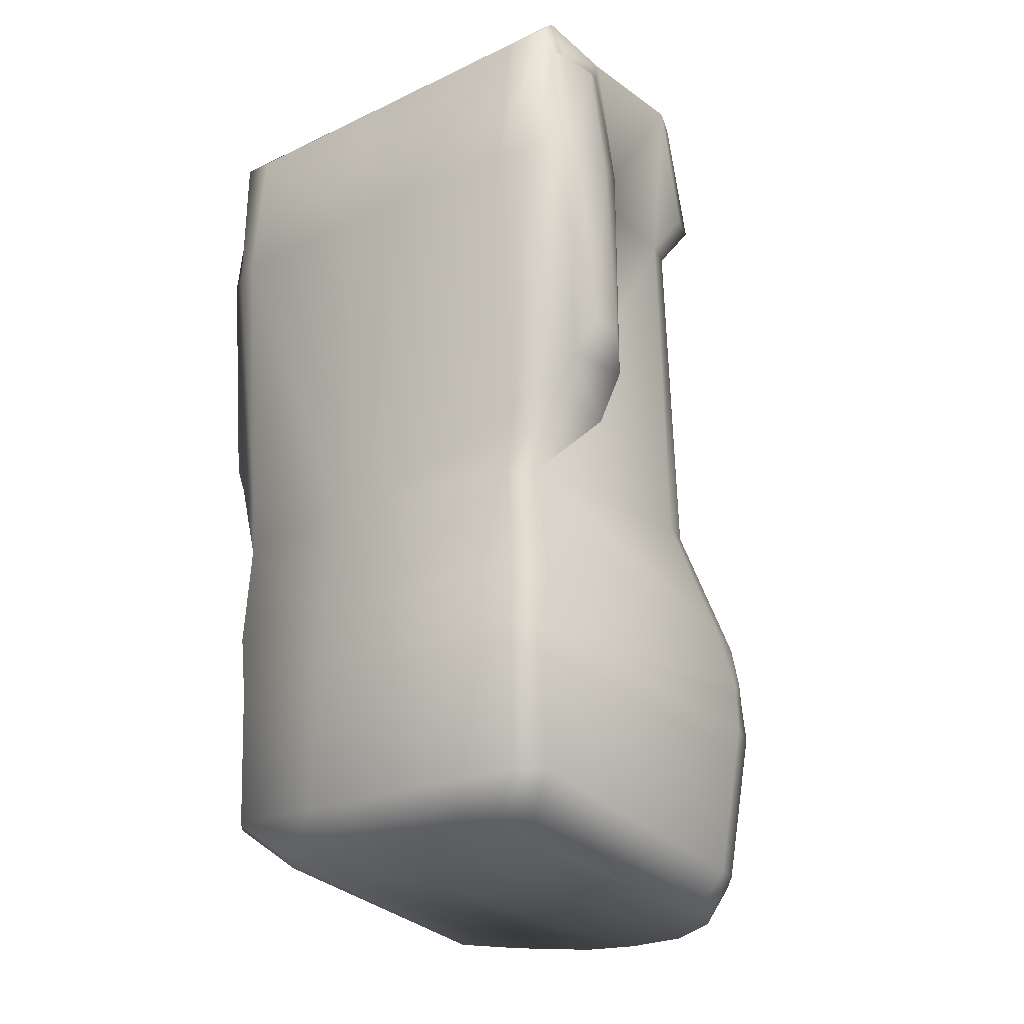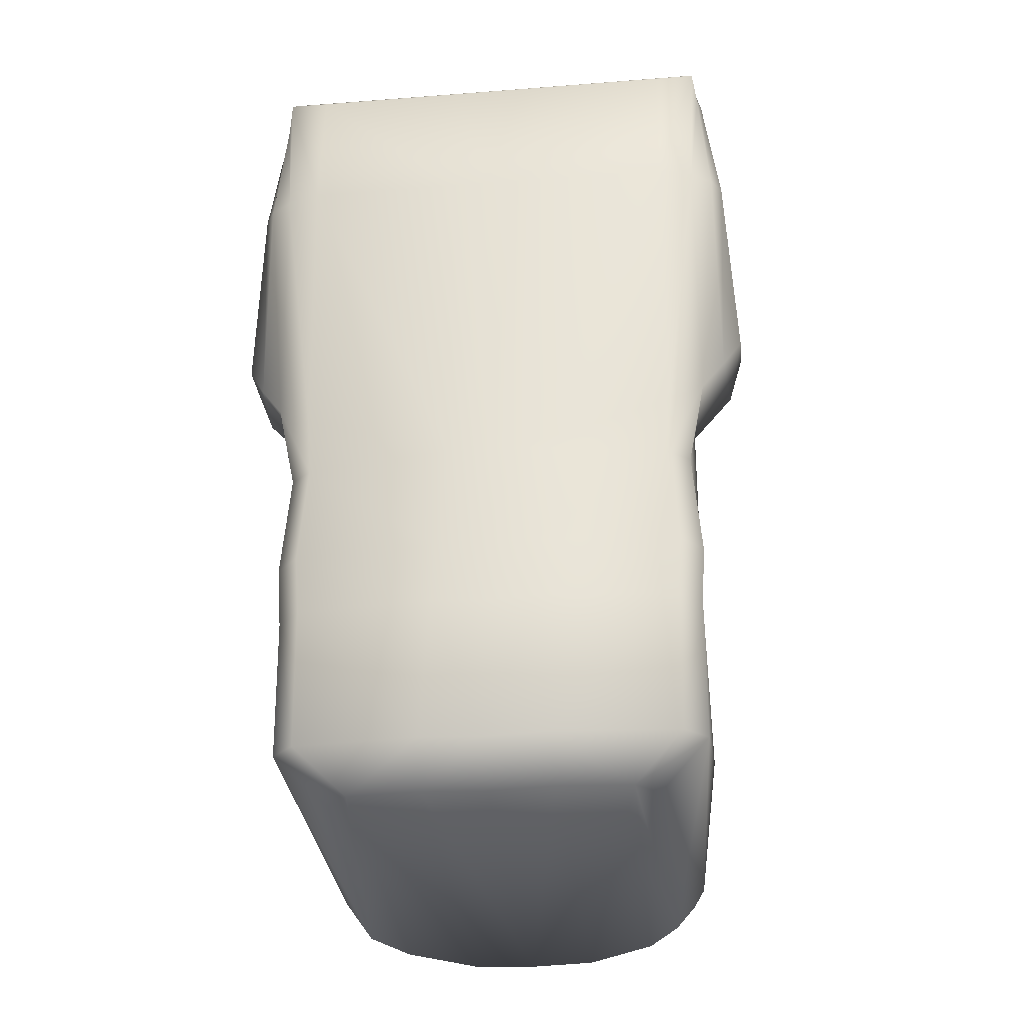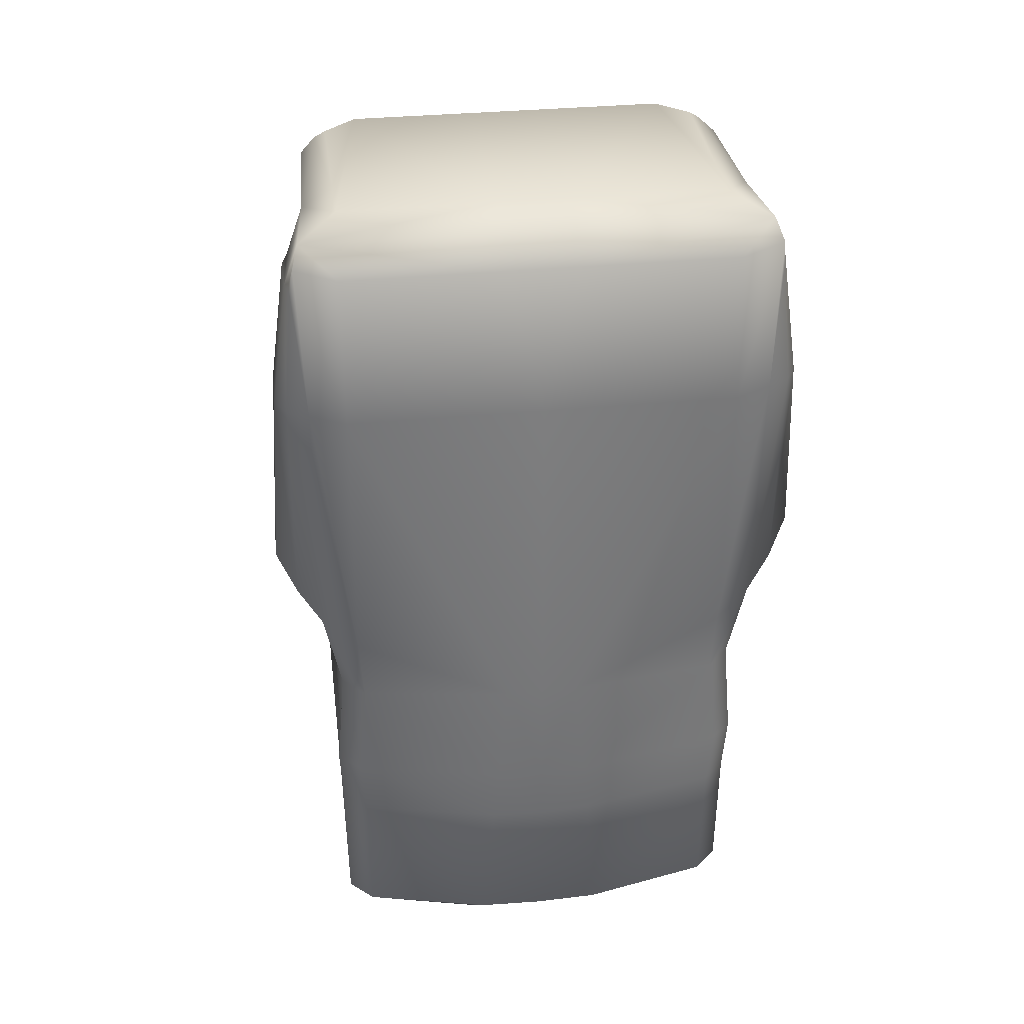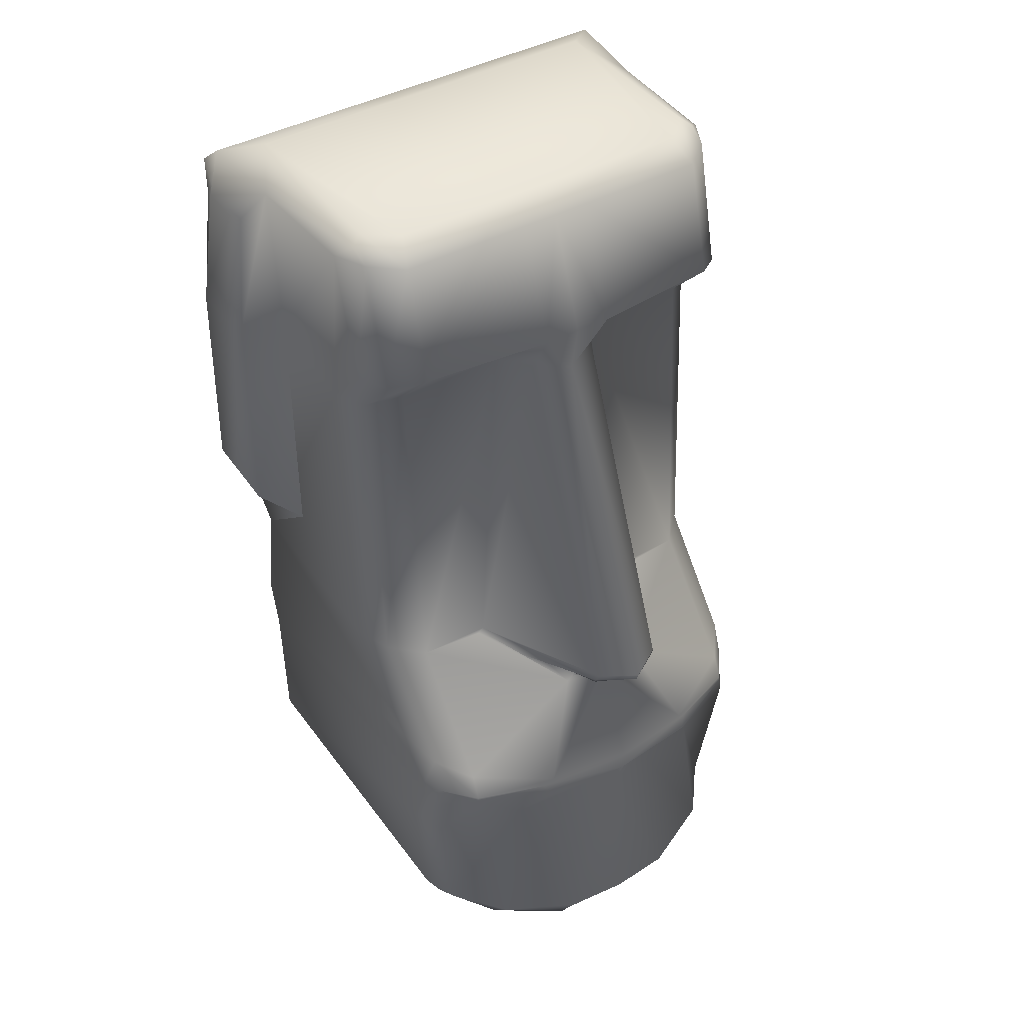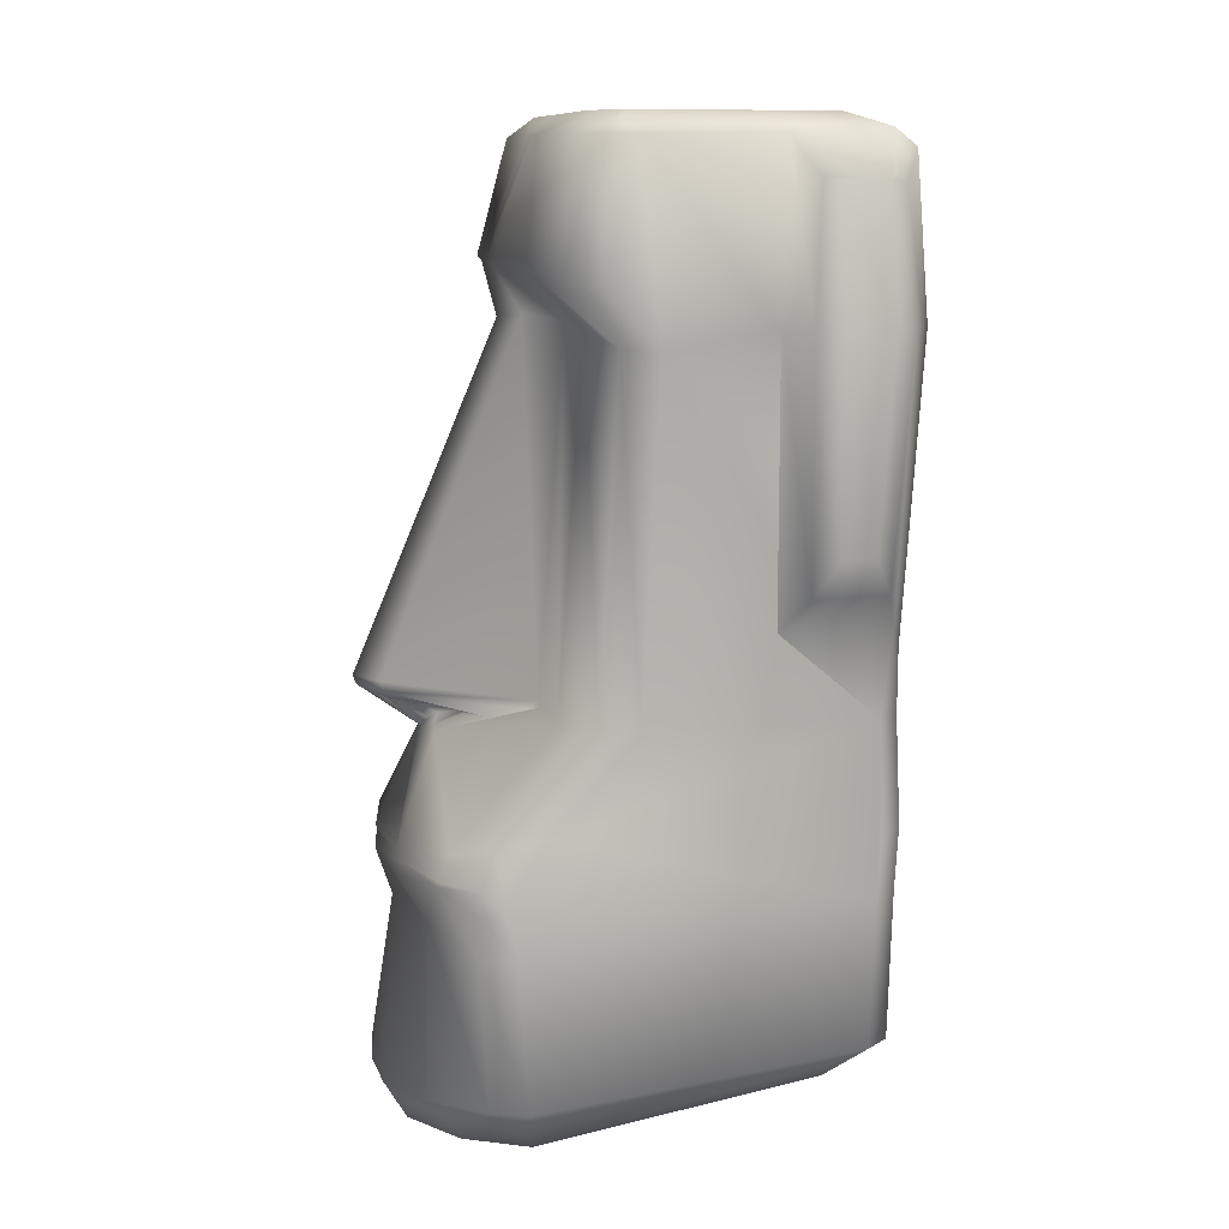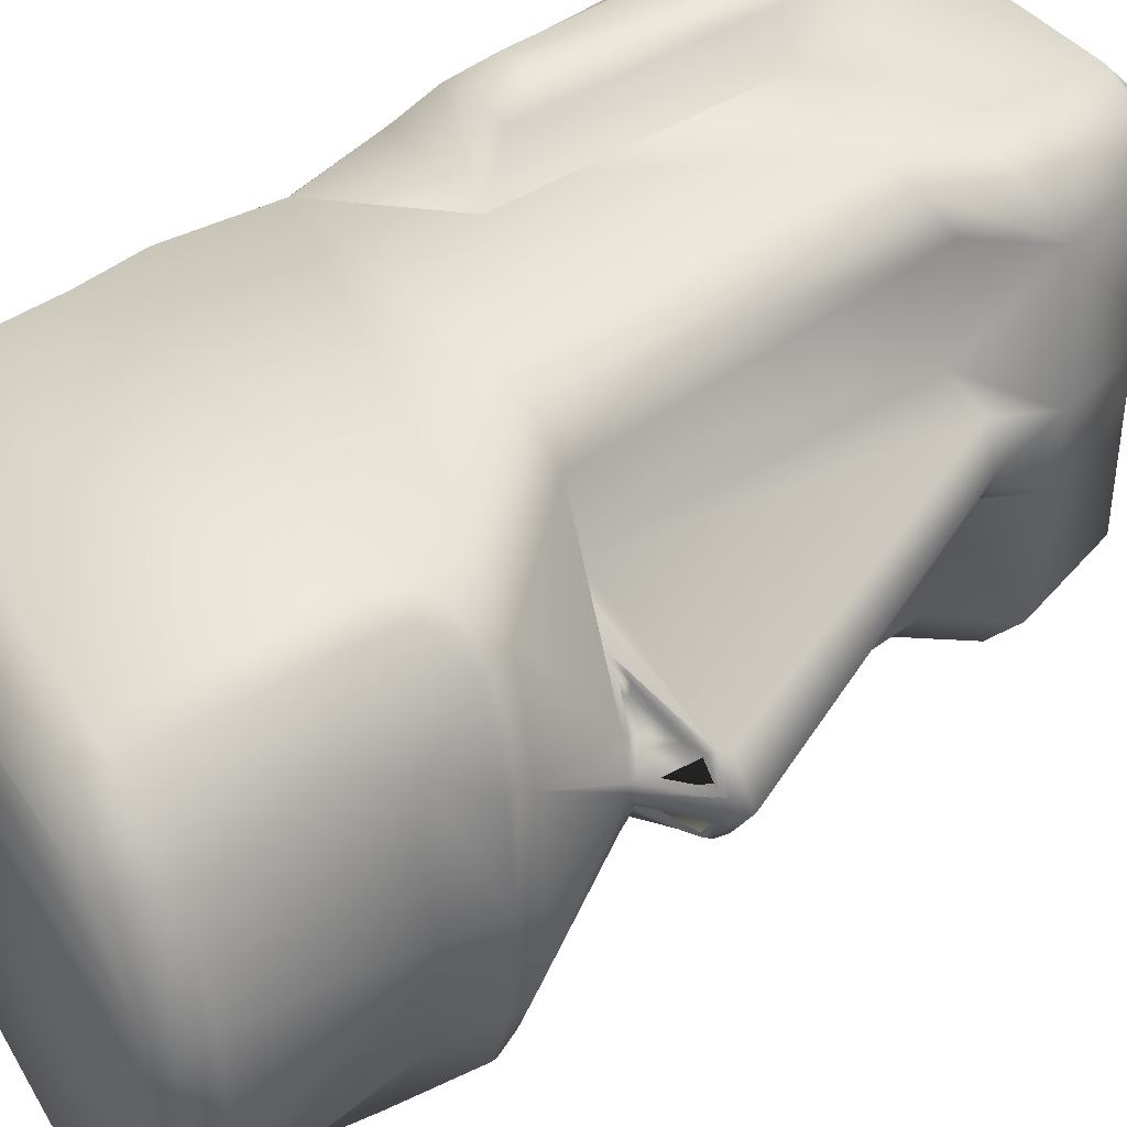
<metadata>
{"format":"obj","ext":"obj","renderer":"f3d","projection":"perspective","resolution":1024,"background":"white","views":[{"elev":-20.7,"azim":-49.4,"up":"+Y"},{"elev":-29.2,"azim":-83.4,"up":"+Y"},{"elev":34.3,"azim":-97.4,"up":"+Y"},{"elev":42.2,"azim":56.8,"up":"+Y"},{"elev":10.5,"azim":169.6,"up":"+Y"},{"elev":42.0,"azim":51.6,"up":"+Z"}]}
</metadata>
<code>
o Cube
v -1.283 2.247 0
v 0.7416 2.541 0
v 0.7414 2.536 -0.2006
v -1.283 2.247 -0.2006
v 1.126 0.1182 0
v -1.309 0.3168 0
v -1.309 0.3168 -0.2006
v 1.071 0.1602 -0.206
v 0.3941 2.247 -0.3257
v 0.5915 2.281 -0.2006
v 0.6907 2.254 0
v 1.28 -0.8024 0
v -1.308 -0.6324 -0.2891
v 1.163 -0.7897 -0.2987
v -1.308 -0.6451 0
v -1.322 -0.3082 0
v -1.323 -0.2954 -0.2643
v -0.5182 2.247 -1.188
v -0.5161 0.7744 -1.188
v 0.6713 2.536 -0.9327
v 1.076 -0.3306 -0.9439
v 0.3941 2.246 -0.9326
v 0.5301 0.3075 -0.9325
v 1.162 -0.758 -0.6529
v -1.283 -1.439 0
v -1.064 -1.663 0
v 1.253 -1.936 0
v 1.406 -1.721 0
v -1.283 -1.427 -0.3488
v -1.064 -1.65 -0.3646
v 1.252 -1.923 -0.3646
v 1.375 -1.723 -0.3498
v 0.6698 -1.903 -0.9259
v 1.013 -1.903 -0.7496
v 1.19 -1.673 -0.7791
v -1.195 3.056 0
v -1.195 3.056 -0.2006
v -1.283 2.247 -1.064
v -1.201 2.26 -1.26
v -1.056 0.317 -1.164
v -1.177 0.3078 -1.039
v -1.046 -0.6054 -1.193
v -1.176 -0.5989 -1.063
v -1.061 -0.2719 -1.214
v -1.189 -0.2615 -1.086
v -1.172 0.6532 -1.063
v -1.087 0.7913 -1.259
v -0.9826 -1.63 -0.7828
v -0.8503 -1.629 -0.9137
v -1.152 -1.393 -1.059
v -1.021 -1.392 -1.19
v -1.143 3.105 -1.296
v -1.195 3.056 -1.064
v 0.5016 3.168 0
v 0.3574 3.277 0
v 0.5016 3.168 -0.2006
v 0.3574 3.277 -0.2006
v -0.5322 3.277 -1.049
v -0.5322 3.171 -1.22
v 0.3574 3.277 -0.8737
v 0.5016 3.168 -0.9327
v 0.2094 3.277 -1.049
v -0.8359 3.277 0
v -1.036 3.199 0
v -0.8359 3.277 -1.049
v -1.037 3.199 -1.263
v -1.036 3.199 -0.2006
v -0.8359 3.277 -0.2006
v 1.367 -0.5425 0
v 1.361 -0.419 0
v 1.31 -0.5369 -0.5098
v 1.299 -0.4168 -0.4893
v 1.137 -0.4941 -0.9459
v 1.134 -0.4685 -0.9467
v 1.276 -0.4694 -0.5464
v 1.336 -0.4812 0
v 0.3412 2.459 -1.188
v 0.5263 2.466 -1.105
v 0.8696 -0.2863 -1.097
v 0.6227 -0.2248 -1.165
v 0.0616 2.145 -1.188
v 0.2524 2.164 -1.103
v 0.3535 0.3024 -1.107
v 0.1545 0.3016 -1.183
v 0.7676 -0.8211 -1.198
v 0.9584 -0.8353 -1.122
v 0.6999 -1.669 -1.093
v 0.8953 -1.67 -1.017
v 0.7624 -1.747 -1.033
v 0.3599 3.168 -1.101
v 0.1781 3.168 -1.192
v 0.2443 3.228 -1.112
v 0.8112 -0.537 -1.157
v 0.9303 -0.4928 -1.105
v 0.8217 -0.6003 -1.154
v 0.9499 -0.6175 -1.102
v 1.133 0.1404 -0.06628
v 0.9191 0.2384 -0.3227
v 1.302 0.3085 -0.1993
v 1.368 0.3151 -0.07524
v 0.9536 0.2673 -0.3007
v 1.07 0.1335 -0.2378
v 1.118 0.1202 -0.03969
v 0.7975 0.2307 -0.4074
v 1.403 0.3363 -0.04972
v 1.312 0.3334 -0.2092
v 0.813 0.2837 -0.4133
v 1.044 0.213 -0.1599
v 1.188 0.303 -0.1817
v 1.086 0.1805 -0.1239
v 0.908 0.2436 -0.2491
v 1.245 0.2994 -0.13
v 0.9415 0.269 -0.2275
v 0.5653 0.3376 -0.5403
v 0.6227 0.2899 -0.513
v 0.5651 0.3088 -0.5726
v 1.45 0.3472 0
v 1.468 0.3962 0
v 1.342 0.3968 -0.2006
v 1.324 0.3436 -0.2068
v -1.004 2.953 -1.343
v -1.088 2.941 -1.32
v -1.029 2.984 -1.315
v -1.027 2.258 -1.439
v -1.132 2.255 -1.379
v -0.9277 1.178 -1.497
v -1.025 0.98 -1.389
v -0.6785 2.965 -1.318
v -0.7617 2.953 -1.347
v -0.6283 2.253 -1.411
v -0.752 2.26 -1.439
v -0.629 0.9722 -1.419
v -0.7482 1.173 -1.497
v 0.7414 2.536 0.2006
v -1.283 2.247 0.2006
v -1.309 0.3168 0.2006
v 1.071 0.1602 0.206
v 0.3941 2.247 0.3257
v 0.5915 2.281 0.2006
v -1.308 -0.6324 0.2891
v 1.163 -0.7897 0.2987
v -1.323 -0.2954 0.2643
v -0.5182 2.247 1.188
v -0.5161 0.7744 1.188
v 0.6713 2.536 0.9327
v 1.076 -0.3306 0.9439
v 0.3941 2.246 0.9326
v 0.5301 0.3075 0.9325
v 1.162 -0.758 0.6529
v -1.283 -1.427 0.3488
v -1.064 -1.65 0.3646
v 1.252 -1.923 0.3646
v 1.375 -1.723 0.3498
v 0.6698 -1.903 0.9259
v 1.013 -1.903 0.7496
v 1.19 -1.673 0.7791
v -1.195 3.056 0.2006
v -1.283 2.247 1.064
v -1.201 2.26 1.26
v -1.056 0.317 1.164
v -1.177 0.3078 1.039
v -1.046 -0.6054 1.193
v -1.176 -0.5989 1.063
v -1.061 -0.2719 1.214
v -1.189 -0.2615 1.086
v -1.172 0.6532 1.063
v -1.087 0.7913 1.259
v -0.9826 -1.63 0.7828
v -0.8503 -1.629 0.9137
v -1.152 -1.393 1.059
v -1.021 -1.392 1.19
v -1.143 3.105 1.296
v -1.195 3.056 1.064
v 0.5016 3.168 0.2006
v 0.3574 3.277 0.2006
v -0.5322 3.277 1.049
v -0.5322 3.171 1.22
v 0.3574 3.277 0.8737
v 0.5016 3.168 0.9327
v 0.2094 3.277 1.049
v -0.8359 3.277 1.049
v -1.037 3.199 1.263
v -1.036 3.199 0.2006
v -0.8359 3.277 0.2006
v 1.31 -0.5369 0.5098
v 1.299 -0.4168 0.4893
v 1.137 -0.4941 0.9459
v 1.134 -0.4685 0.9467
v 1.276 -0.4694 0.5464
v 0.3412 2.459 1.188
v 0.5263 2.466 1.105
v 0.8696 -0.2863 1.097
v 0.6227 -0.2248 1.165
v 0.0616 2.145 1.188
v 0.2524 2.164 1.103
v 0.3535 0.3024 1.107
v 0.1545 0.3016 1.183
v 0.7676 -0.8211 1.198
v 0.9584 -0.8353 1.122
v 0.6999 -1.669 1.093
v 0.8953 -1.67 1.017
v 0.7624 -1.747 1.033
v 0.3599 3.168 1.101
v 0.1781 3.168 1.192
v 0.2443 3.228 1.112
v 0.8112 -0.537 1.157
v 0.9303 -0.4928 1.105
v 0.8217 -0.6003 1.154
v 0.9499 -0.6175 1.102
v 1.133 0.1404 0.06628
v 0.9191 0.2384 0.3227
v 1.302 0.3085 0.1993
v 1.368 0.3151 0.07524
v 0.9536 0.2673 0.3007
v 1.07 0.1335 0.2378
v 1.118 0.1202 0.03969
v 0.7975 0.2307 0.4074
v 1.403 0.3363 0.04972
v 1.312 0.3334 0.2092
v 0.813 0.2837 0.4133
v 1.044 0.213 0.1599
v 1.188 0.303 0.1817
v 1.086 0.1805 0.1239
v 0.908 0.2436 0.2491
v 1.245 0.2994 0.13
v 0.9415 0.269 0.2275
v 0.5653 0.3376 0.5403
v 0.6227 0.2899 0.513
v 0.5651 0.3088 0.5726
v 1.342 0.3968 0.2006
v 1.324 0.3436 0.2068
v -1.004 2.953 1.343
v -1.088 2.941 1.32
v -1.029 2.984 1.315
v -1.027 2.258 1.439
v -1.132 2.255 1.379
v -0.9277 1.178 1.497
v -1.025 0.98 1.389
v -0.6785 2.965 1.318
v -0.7617 2.953 1.347
v -0.6283 2.253 1.411
v -0.752 2.26 1.439
v -0.629 0.9722 1.419
v -0.7482 1.173 1.497
f 60 62 58 65 68 57
f 20 61 56 3
f 29 13 43 50
f 18 19 132 130
f 119 10 11 118
f 19 47 127 132
f 6 1 4 7
f 42 44 40 80 93 95 85
f 131 133 126 124
f 7 4 38 46 41
f 10 9 3
f 3 56 54 2
f 13 17 45 43
f 16 6 7 17
f 22 23 83 82
f 17 7 41 45
f 72 74 21
f 5 103 105 106 120 117
f 3 2 11 10
f 120 106 107 104 115
f 23 22 9 114 116
f 102 21 23 116 115 104
f 35 24 14 32
f 51 42 85 87
f 30 31 27 26
f 32 14 12 28
f 44 42 43 45
f 34 33 89 88 35
f 59 18 130 128
f 123 122 52 66
f 86 96 73 24
f 47 39 125 127
f 129 131 124 121
f 92 91 59 58 62
f 61 20 78 90
f 64 67 37 36
f 40 47 19 18 81 84
f 80 40 84
f 91 77 81 18 59
f 15 16 17 13
f 30 26 25 29
f 48 49 33 34 31 30
f 27 31 32 28
f 33 49 51 87 89
f 48 30 29 50
f 31 34 35 32
f 25 15 13 29
f 121 123 66 59 128 129
f 1 36 37 4
f 47 40 41 46
f 24 73 71
f 40 44 45 41
f 39 47 46 38
f 51 49 48 50
f 50 43 42 51
f 52 39 38 53
f 4 37 53 38
f 57 55 54 56
f 73 96 94 74
f 56 61 60 57
f 62 60 61 90 92
f 68 65 66 67
f 63 68 67 64
f 59 66 65 58
f 57 68 63 55
f 53 66 52
f 37 67 66 53
f 24 35 88 86
f 14 69 12
f 79 83 23 21
f 69 71 75 76
f 74 75 73
f 72 21 102 103 5 70
f 73 75 71
f 72 75 74
f 76 75 72 70
f 20 3 9 22
f 24 71 69 14
f 87 88 89
f 90 91 92
f 84 81 82 83
f 80 84 83 79
f 81 77 78 82
f 86 88 87 85
f 90 78 77 91
f 85 95 96 86
f 93 80 79 94
f 95 93 94 96
f 82 78 20 22
f 21 74 79
f 79 74 94
f 100 97 110 112
f 101 99 109 113
f 8 97 103 102
f 98 8 102 104
f 97 100 105 103
f 100 99 106 105
f 99 101 107 106
f 101 98 104 107
f 109 112 110 108
f 111 113 109 108
f 97 8 108 110
f 98 101 113 111
f 99 100 112 109
f 8 98 111 108
f 114 115 116
f 120 115 114 119
f 119 118 117 120
f 114 9 10 119
f 121 122 123
f 121 124 125 122
f 124 126 127 125
f 128 130 131 129
f 130 132 133 131
f 132 127 126 133
f 39 52 122 125
f 178 175 184 181 176 180
f 145 134 174 179
f 150 170 163 140
f 143 241 243 144
f 230 118 11 139
f 144 243 238 167
f 6 136 135 1
f 162 198 208 206 193 160 164
f 242 235 237 244
f 136 161 166 158 135
f 139 134 138
f 134 2 54 174
f 140 163 165 142
f 16 142 136 6
f 147 195 196 148
f 142 165 161 136
f 186 146 188
f 5 117 231 219 218 216
f 134 139 11 2
f 231 228 217 220 219
f 148 229 227 138 147
f 215 217 228 229 148 146
f 156 153 141 149
f 171 200 198 162
f 151 26 27 152
f 153 28 12 141
f 164 165 163 162
f 155 156 201 202 154
f 177 239 241 143
f 234 182 172 233
f 199 149 187 209
f 167 238 236 159
f 240 232 235 242
f 205 180 176 177 204
f 179 203 191 145
f 64 36 157 183
f 160 197 194 143 144 167
f 193 197 160
f 204 177 143 194 190
f 15 140 142 16
f 151 150 25 26
f 168 151 152 155 154 169
f 27 28 153 152
f 154 202 200 171 169
f 168 170 150 151
f 152 153 156 155
f 25 150 140 15
f 232 240 239 177 182 234
f 1 135 157 36
f 167 166 161 160
f 149 185 187
f 160 161 165 164
f 159 158 166 167
f 171 170 168 169
f 170 171 162 163
f 172 173 158 159
f 135 158 173 157
f 175 174 54 55
f 187 188 207 209
f 174 175 178 179
f 180 205 203 179 178
f 184 183 182 181
f 63 64 183 184
f 177 176 181 182
f 175 55 63 184
f 173 172 182
f 157 173 182 183
f 149 199 201 156
f 141 12 69
f 192 146 148 196
f 69 76 189 185
f 188 187 189
f 186 70 5 216 215 146
f 187 185 189
f 186 188 189
f 76 70 186 189
f 145 147 138 134
f 149 141 69 185
f 200 202 201
f 203 205 204
f 197 196 195 194
f 193 192 196 197
f 194 195 191 190
f 199 198 200 201
f 203 204 190 191
f 198 199 209 208
f 206 207 192 193
f 208 209 207 206
f 195 147 145 191
f 146 192 188
f 192 207 188
f 213 225 223 210
f 214 226 222 212
f 137 215 216 210
f 211 217 215 137
f 210 216 218 213
f 213 218 219 212
f 212 219 220 214
f 214 220 217 211
f 222 221 223 225
f 224 221 222 226
f 210 223 221 137
f 211 224 226 214
f 212 222 225 213
f 137 221 224 211
f 227 229 228
f 231 230 227 228
f 230 231 117 118
f 227 230 139 138
f 232 234 233
f 232 233 236 235
f 235 236 238 237
f 239 240 242 241
f 241 242 244 243
f 243 244 237 238
f 159 236 233 172

</code>
